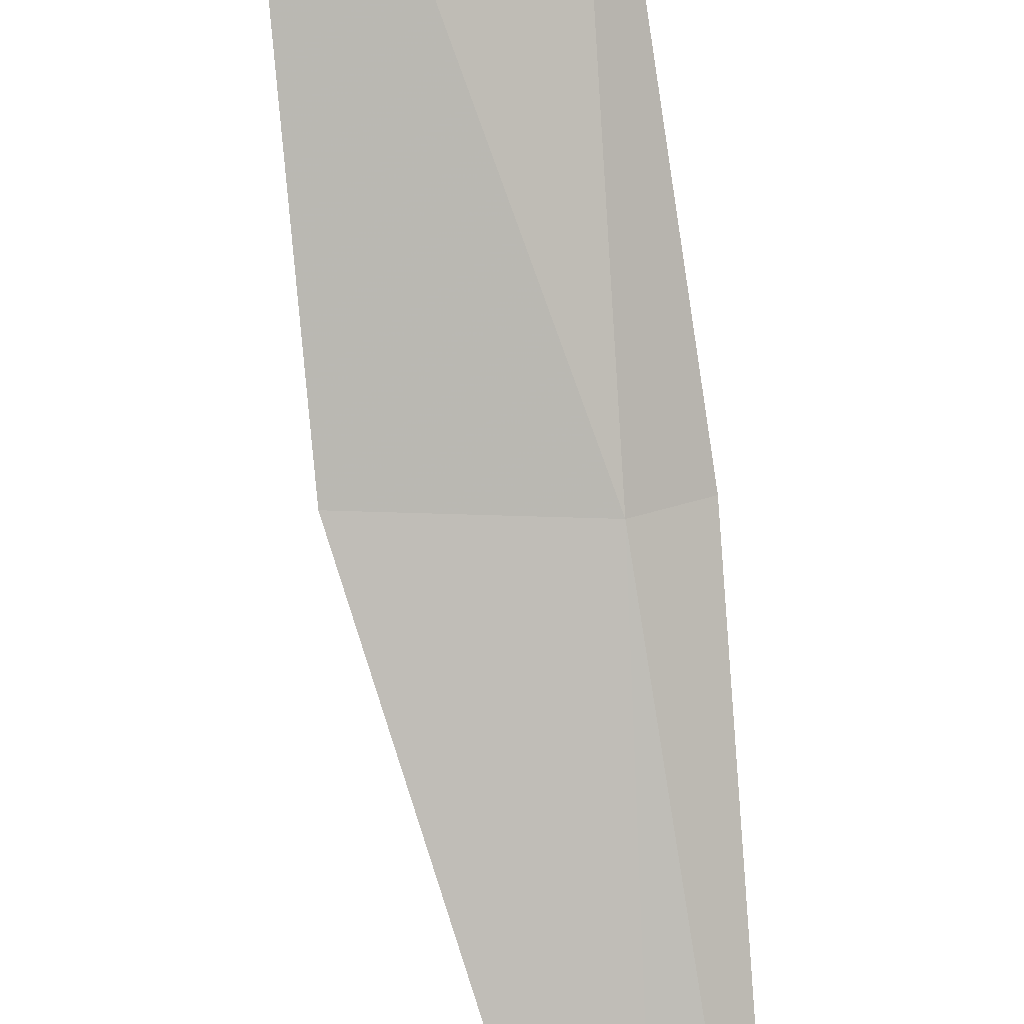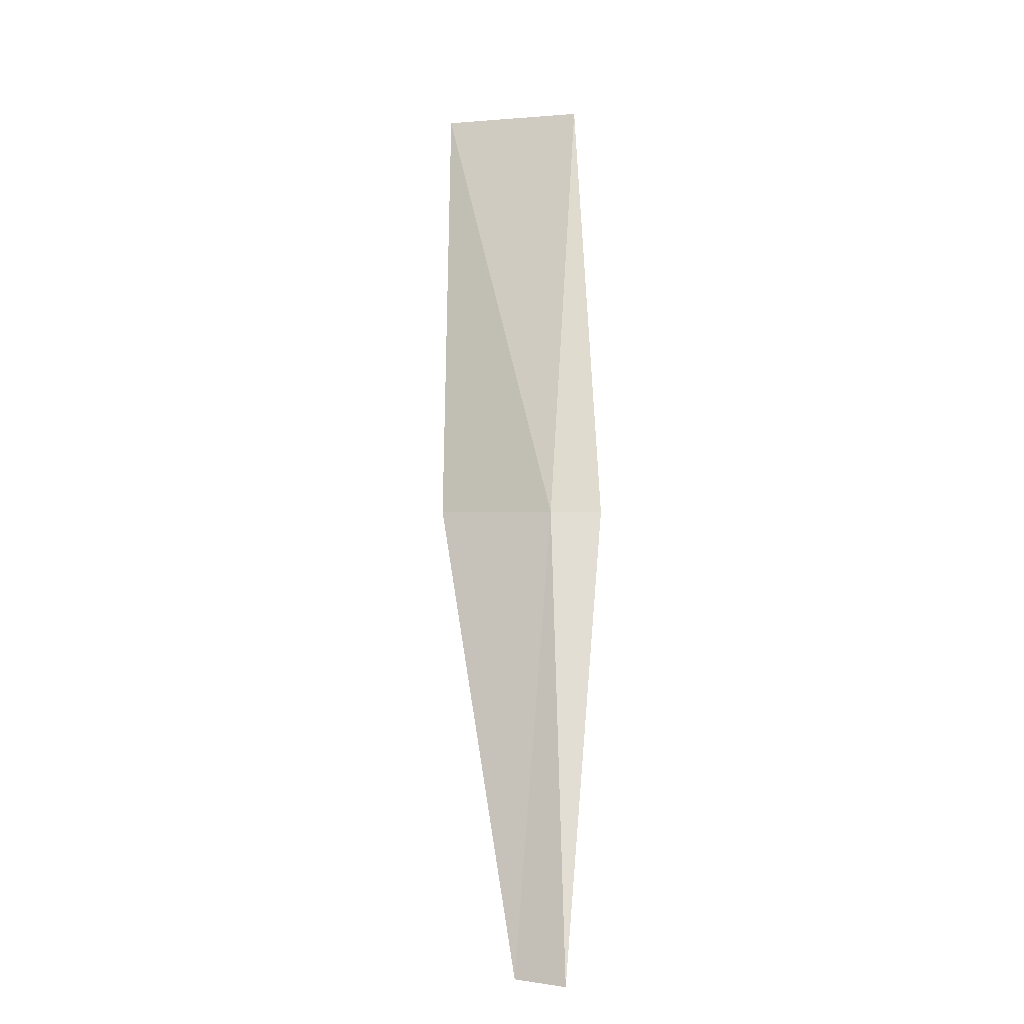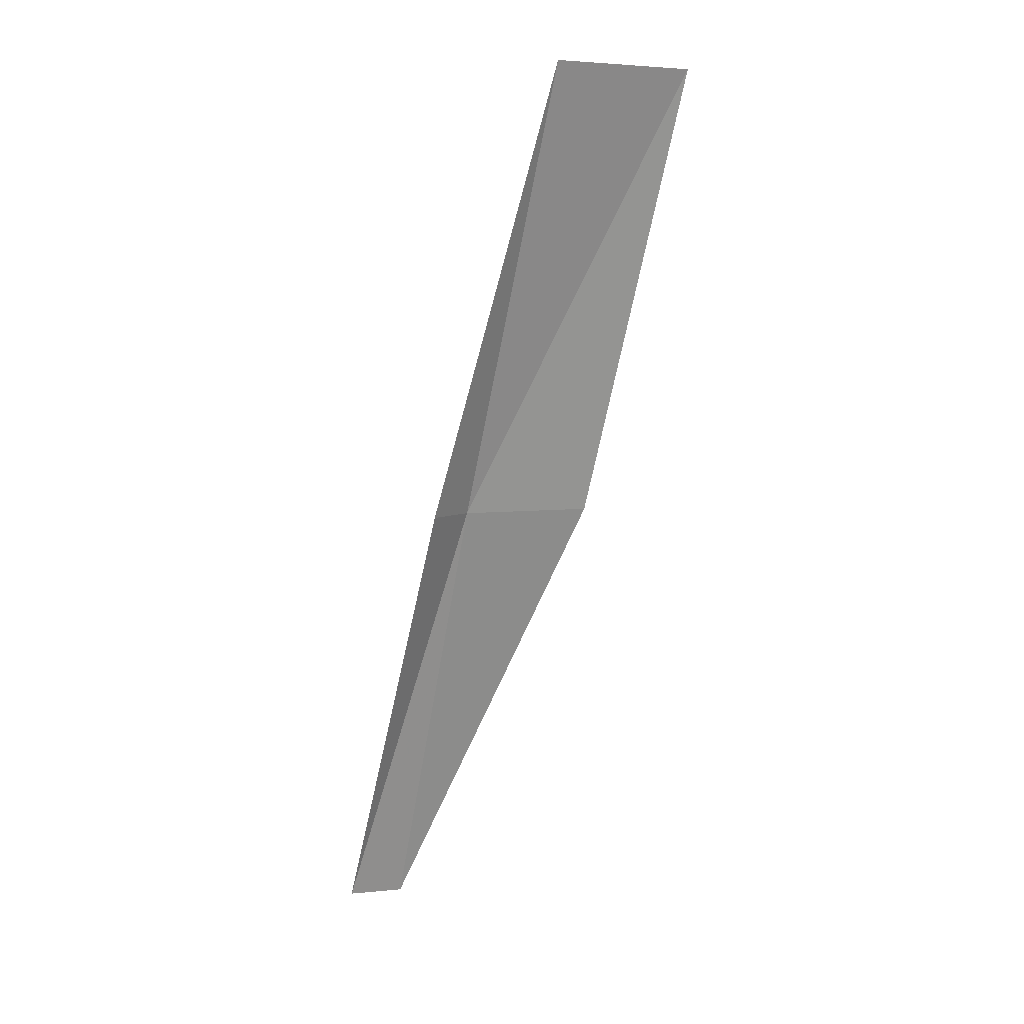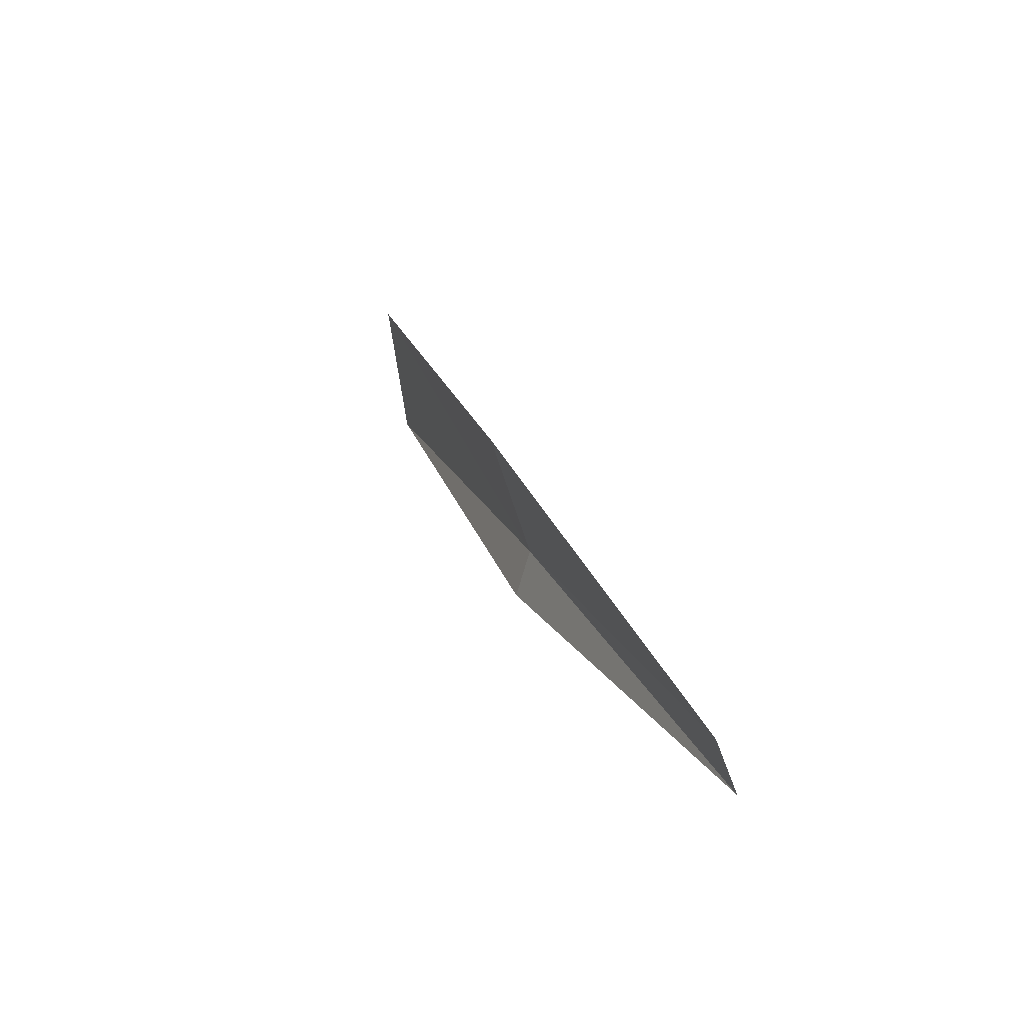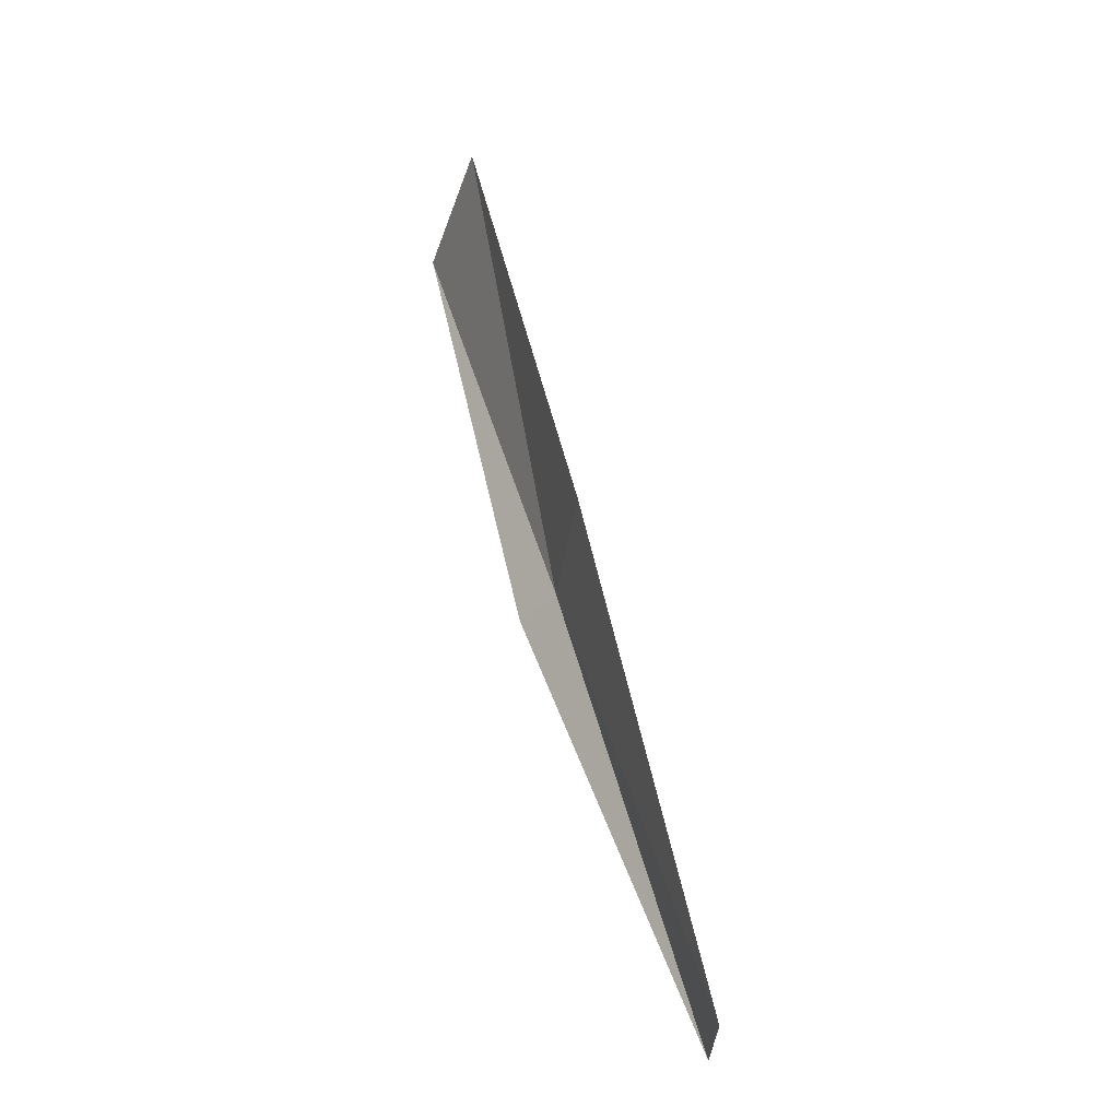
<metadata>
{"format":"obj","ext":"obj","renderer":"f3d","projection":"perspective","resolution":1024,"background":"white","views":[{"elev":-67.2,"azim":-3.7,"up":"+Y"},{"elev":-0.4,"azim":33.4,"up":"+Z"},{"elev":6.6,"azim":166.3,"up":"+Z"},{"elev":-69.6,"azim":-67.2,"up":"+Z"},{"elev":-45.1,"azim":-94.4,"up":"+Z"}]}
</metadata>
<code>
v 14.76 24.24 13.08
v 15.16 24.56 13.08
v 14.19 25.62 17.43
v 12.8 25.26 17.43
v 13.49 24.13 13.08
v 15.78 22.87 8.717
v 15.23 22.85 8.717
f 1 3 2
f 1 5 4
f 1 4 3
f 1 6 7
f 1 2 6
f 1 7 5

</code>
